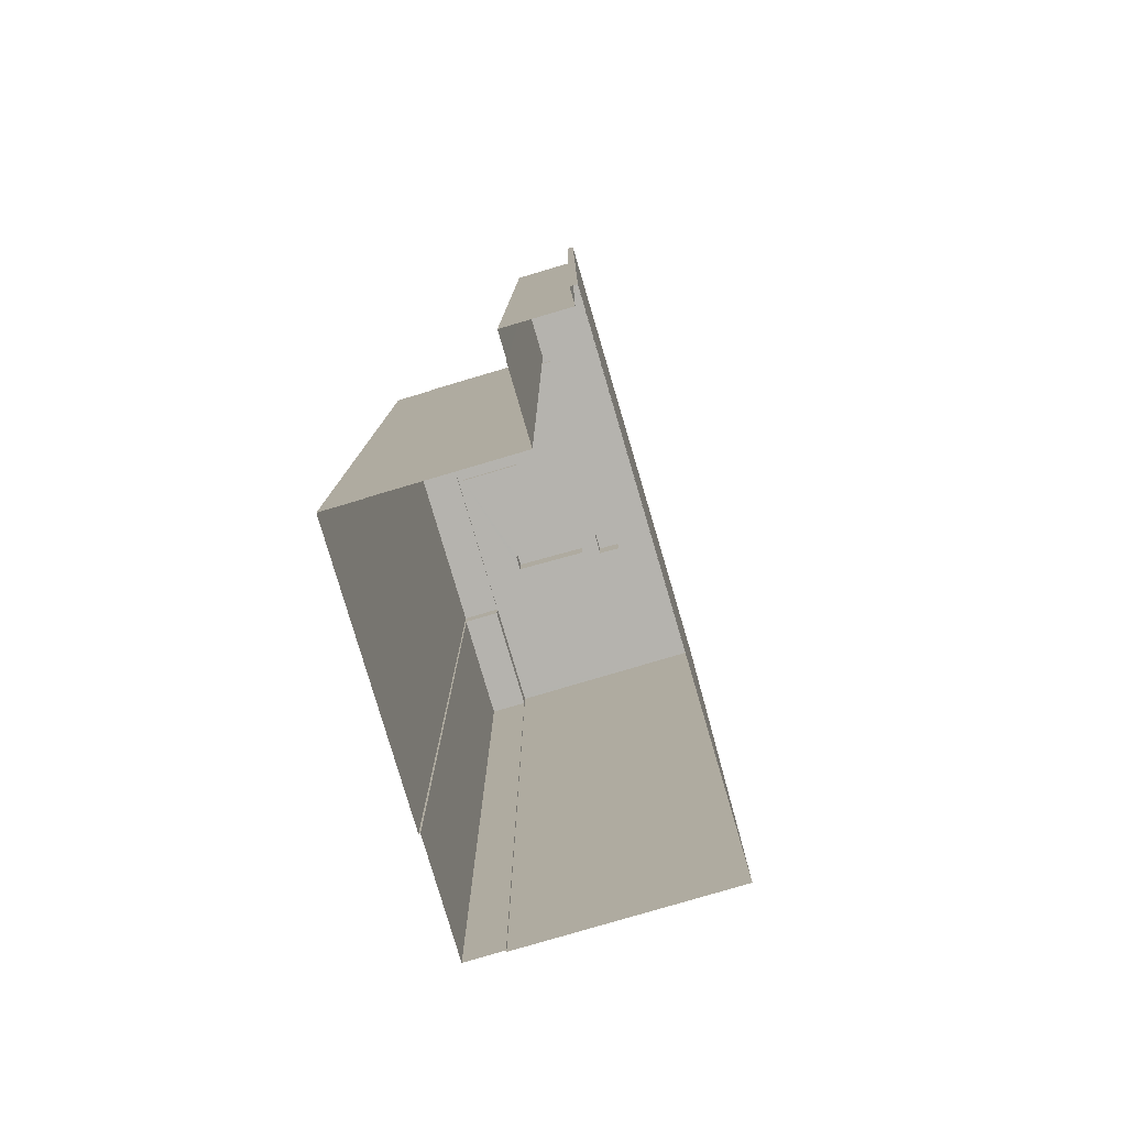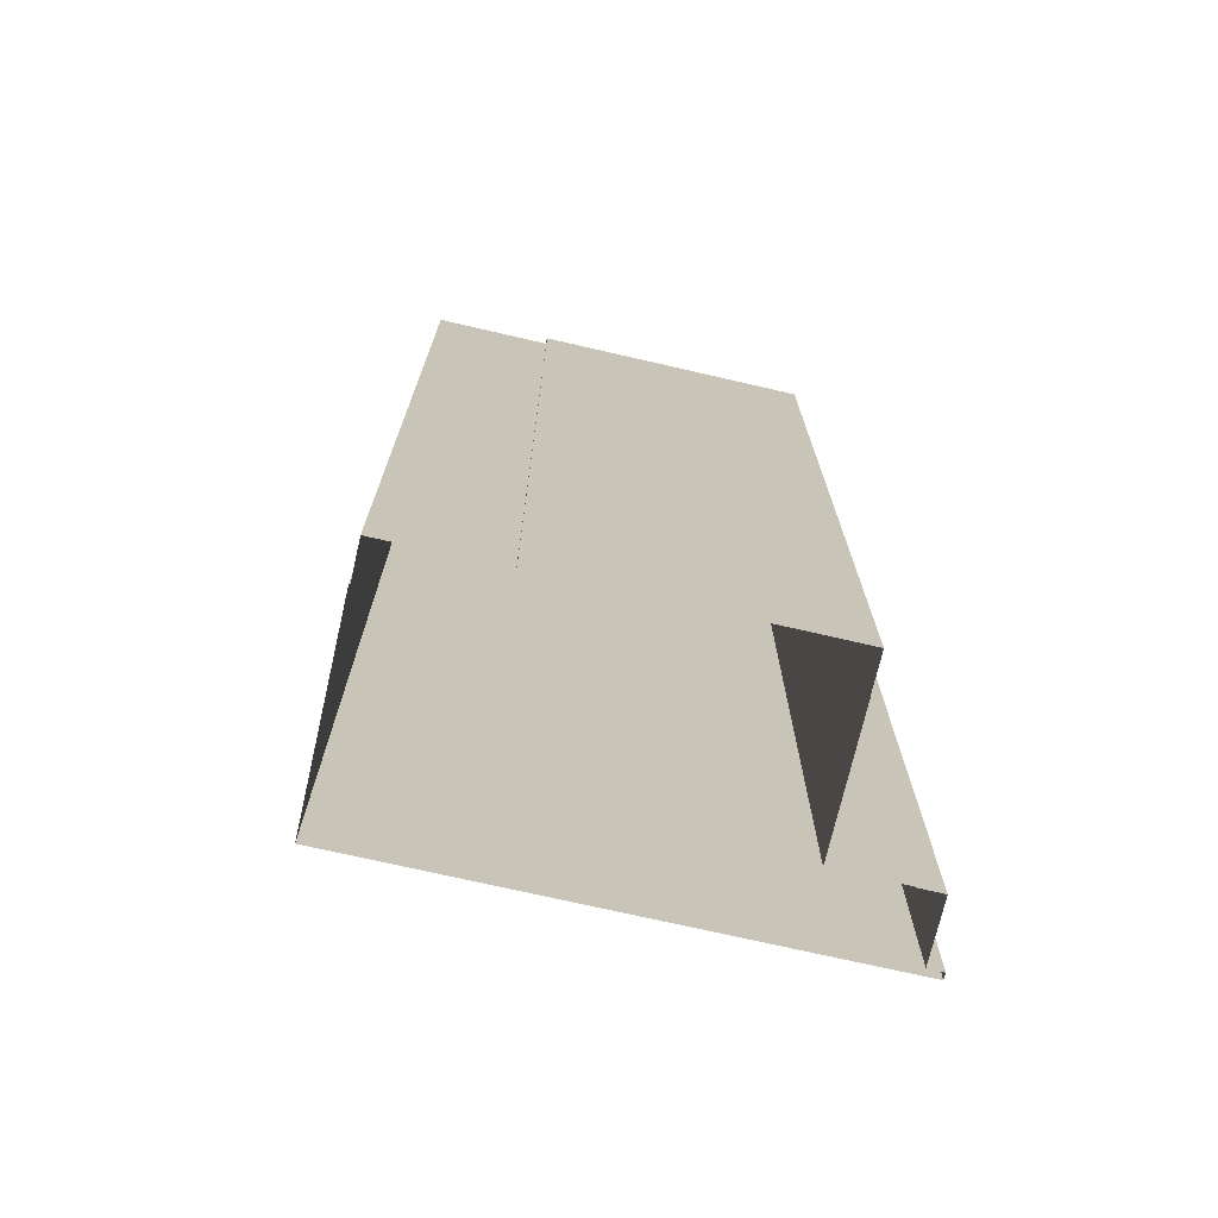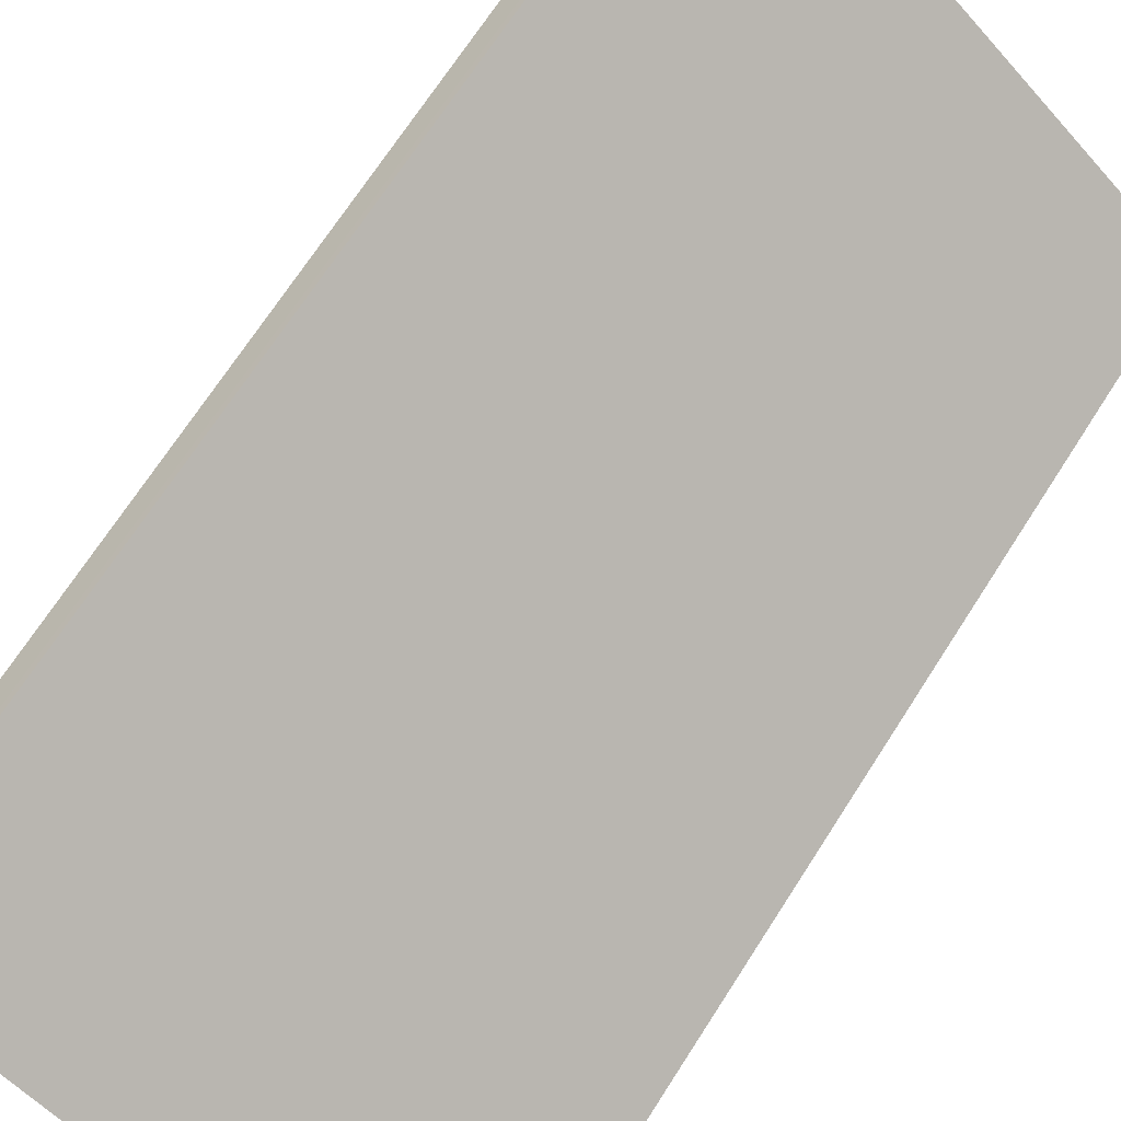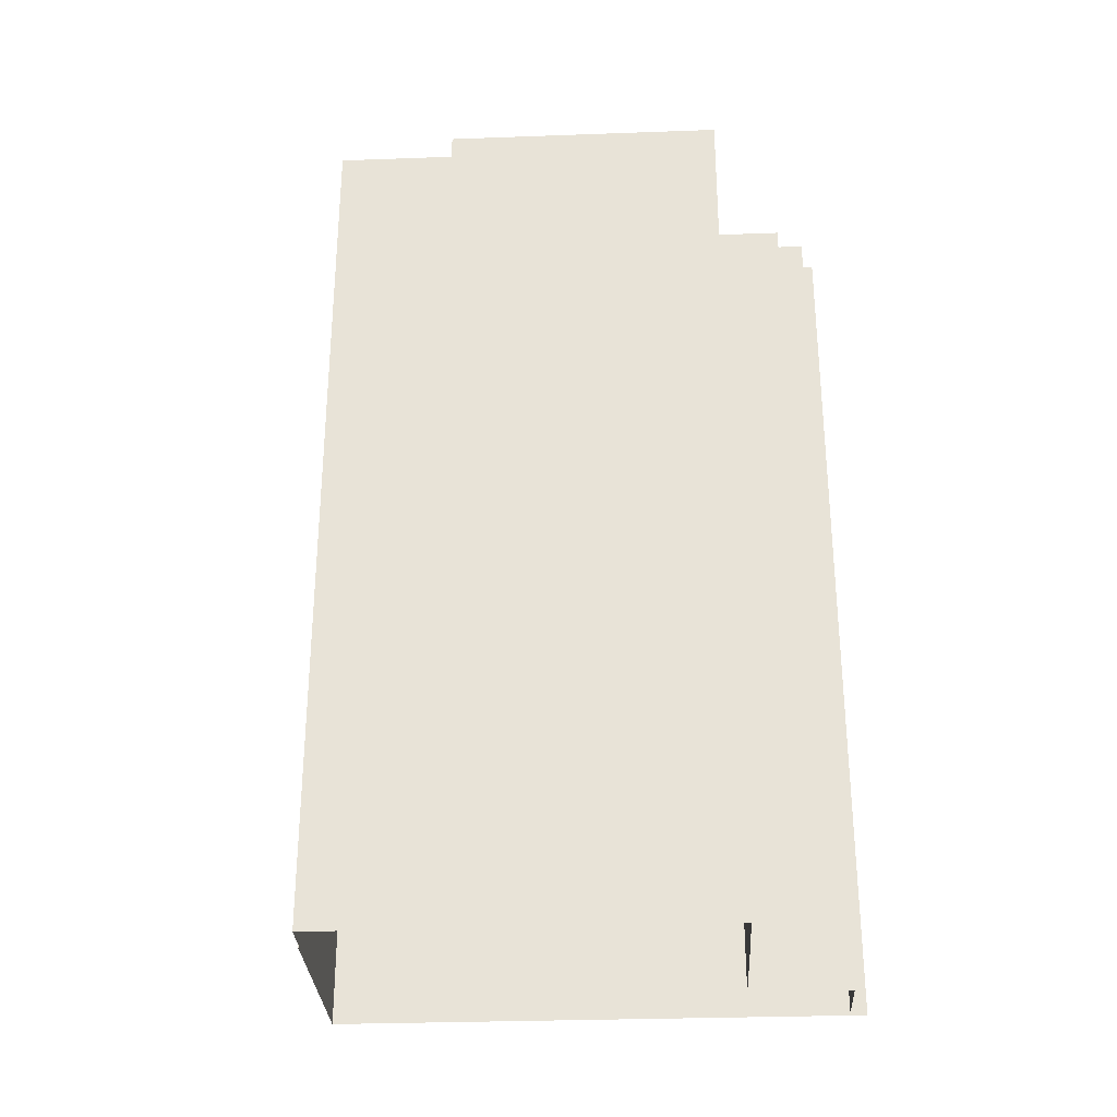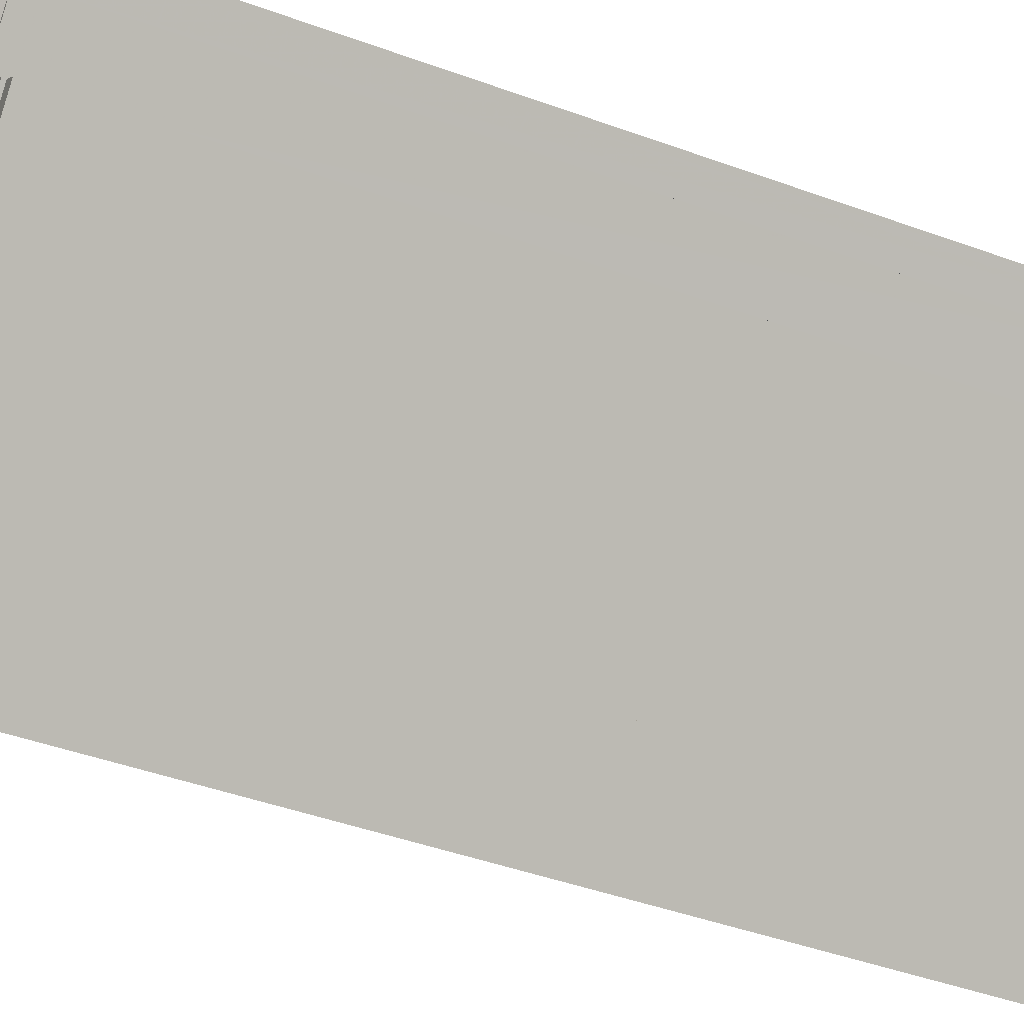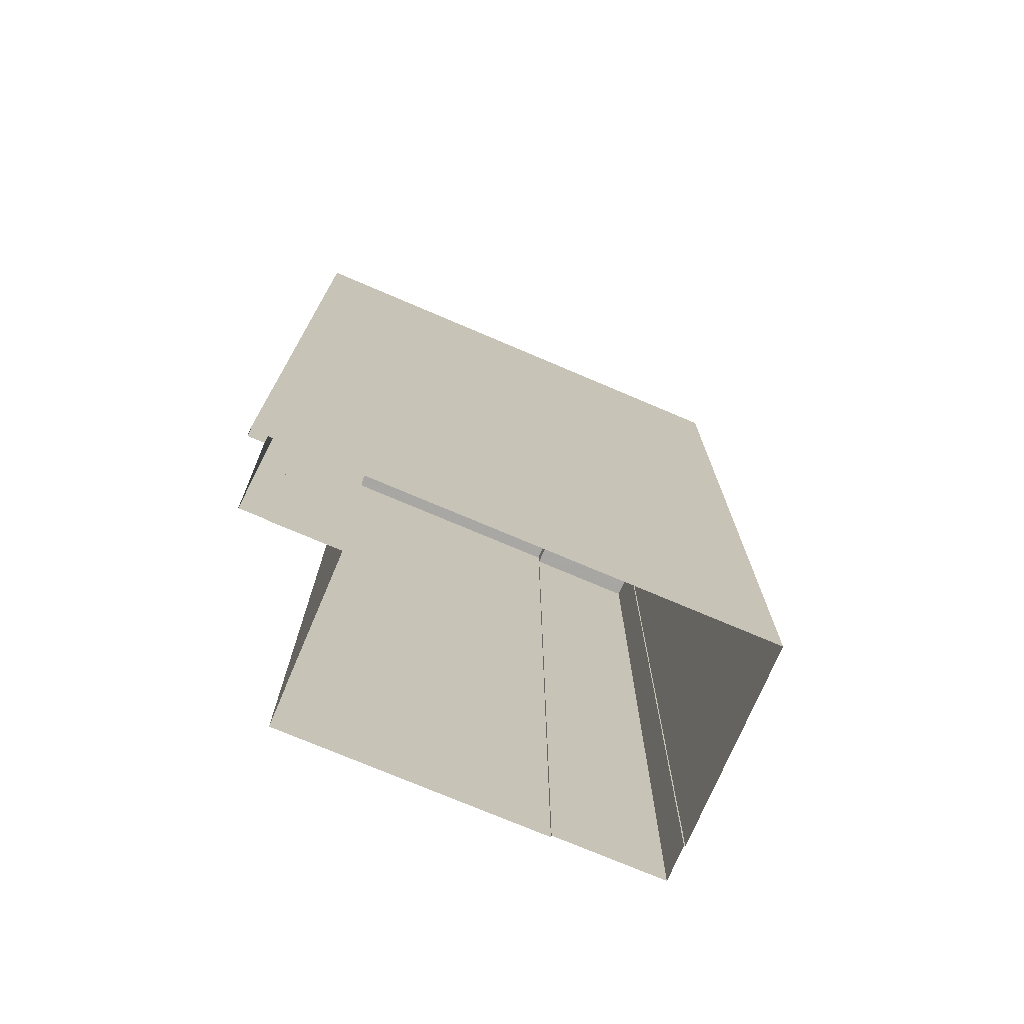
<metadata>
{"format":"obj","ext":"obj","renderer":"f3d","projection":"perspective","resolution":1024,"background":"white","views":[{"elev":-79.9,"azim":146.7,"up":"+Z"},{"elev":-72.6,"azim":27.3,"up":"+Z"},{"elev":69.1,"azim":-147.4,"up":"+Y"},{"elev":-30.3,"azim":43.3,"up":"+Z"},{"elev":-46.1,"azim":67.5,"up":"+Y"},{"elev":-74.4,"azim":-162.8,"up":"+Z"}]}
</metadata>
<code>
v -5382 -3.714e+04 1.967
v -5386 -3.714e+04 1.967
v -5387 -3.714e+04 1.967
v -5382 -3.714e+04 1.967
v -5373 -3.713e+04 1.968
v -5387 -3.714e+04 1.967
v -5393 -3.713e+04 1.969
v -5376 -3.712e+04 1.971
v -5376 -3.712e+04 1.97
v -5376 -3.712e+04 1.971
v -5374 -3.713e+04 1.968
v -5378 -3.712e+04 1.97
v -5374 -3.713e+04 1.968
v -5374 -3.712e+04 1.97
v -5375 -3.712e+04 1.97
v -5375 -3.712e+04 1.97
v -5383 -3.713e+04 41.37
v -5382 -3.713e+04 41.37
v -5385 -3.713e+04 41.37
v -5385 -3.713e+04 41.37
v -5390 -3.714e+04 39.98
v -5386 -3.713e+04 39.98
v -5391 -3.714e+04 39.98
v -5378 -3.712e+04 39.98
v -5376 -3.712e+04 39.98
v -5386 -3.713e+04 39.98
v -5376 -3.712e+04 39.98
v -5387 -3.713e+04 39.98
v -5385 -3.713e+04 39.98
v -5378 -3.713e+04 39.98
v -5385 -3.713e+04 39.98
v -5385 -3.713e+04 39.98
v -5380 -3.713e+04 39.98
v -5378 -3.713e+04 39.98
v -5374 -3.713e+04 39.98
v -5383 -3.713e+04 39.98
v -5387 -3.714e+04 39.98
v -5378 -3.713e+04 39.98
v -5382 -3.713e+04 39.98
v -5376 -3.713e+04 39.98
v -5392 -3.713e+04 39.98
v -5377 -3.712e+04 39.98
v -5376 -3.712e+04 40.43
v -5375 -3.712e+04 40.43
v -5377 -3.712e+04 40.43
v -5378 -3.712e+04 40.43
v -5374 -3.713e+04 40.43
v -5374 -3.713e+04 40.43
v -5377 -3.712e+04 40.43
v -5377 -3.712e+04 40.43
v -5377 -3.712e+04 40.43
v -5393 -3.713e+04 40.43
v -5392 -3.713e+04 40.43
v -5387 -3.714e+04 40.43
v -5387 -3.714e+04 40.42
v -5378 -3.712e+04 40.43
v -5387 -3.713e+04 41.37
v -5385 -3.713e+04 41.37
v -5386 -3.713e+04 41.37
v -5386 -3.713e+04 41.37
v -5378 -3.713e+04 40.27
v -5378 -3.713e+04 40.27
v -5380 -3.713e+04 40.27
v -5376 -3.713e+04 40.27
v -5383 -3.714e+04 40.27
v -5382 -3.714e+04 40.27
v -5373 -3.713e+04 40.27
v -5374 -3.713e+04 40.27
v -5376 -3.712e+04 40.43
v -5376 -3.712e+04 40.43
v -5377 -3.712e+04 39.56
v -5375 -3.712e+04 39.56
v -5374 -3.712e+04 39.56
v -5376 -3.712e+04 39.56
v -5382 -3.714e+04 39.28
v -5387 -3.714e+04 39.28
v -5386 -3.714e+04 39.28
v -5383 -3.714e+04 39.28
f 1 2 3
f 4 1 5
f 6 7 3
f 7 8 9
f 9 8 10
f 11 5 1
f 12 13 11
f 9 14 15
f 12 15 16
f 7 1 3
f 7 9 12
f 12 11 1
f 12 9 15
f 7 12 1
f 17 18 19
f 20 17 19
f 21 22 23
f 24 25 26
f 24 27 25
f 22 28 23
f 29 30 31
f 31 24 26
f 31 30 24
f 29 31 32
f 22 21 32
f 32 31 22
f 30 29 33
f 30 34 35
f 32 21 36
f 36 21 37
f 38 39 36
f 33 29 39
f 35 34 40
f 38 36 37
f 38 33 39
f 34 30 33
f 28 41 23
f 42 41 26
f 25 42 26
f 28 26 41
f 43 44 45
f 44 43 46
f 47 46 48
f 49 50 51
f 43 45 49
f 50 52 53
f 54 53 55
f 53 52 55
f 48 46 56
f 51 50 53
f 46 43 56
f 43 49 51
f 54 55 47
f 48 54 47
f 57 58 59
f 57 60 58
f 61 62 63
f 61 64 62
f 65 66 67
f 68 65 67
f 49 45 50
f 50 45 69
f 45 70 69
f 71 72 73
f 74 71 73
f 75 76 77
f 75 78 76
f 29 19 18
f 39 29 18
f 39 17 36
f 39 18 17
f 32 17 20
f 32 36 17
f 20 19 29
f 32 20 29
f 41 53 23
f 23 53 21
f 21 54 37
f 21 53 54
f 53 41 42
f 51 53 42
f 27 43 25
f 25 51 42
f 25 43 51
f 56 27 24
f 56 43 27
f 35 48 30
f 30 56 24
f 30 48 56
f 38 37 61
f 37 54 61
f 40 64 35
f 61 54 48
f 64 61 48
f 35 64 48
f 52 50 7
f 7 50 8
f 50 69 8
f 71 45 72
f 15 72 16
f 16 72 44
f 72 45 44
f 16 46 12
f 16 44 46
f 12 47 13
f 12 46 47
f 11 13 68
f 13 47 68
f 3 76 6
f 65 47 55
f 76 78 65
f 6 76 55
f 68 47 65
f 76 65 55
f 55 52 7
f 6 55 7
f 26 59 58
f 31 26 58
f 60 31 58
f 60 22 31
f 28 22 60
f 57 28 60
f 26 28 57
f 59 26 57
f 61 63 33
f 38 61 33
f 34 63 62
f 34 33 63
f 64 34 62
f 64 40 34
f 65 75 66
f 66 75 4
f 65 78 75
f 4 75 1
f 11 67 5
f 11 68 67
f 66 4 5
f 67 66 5
f 45 74 70
f 70 74 10
f 45 71 74
f 10 74 9
f 70 10 8
f 69 70 8
f 9 73 14
f 9 74 73
f 72 14 73
f 72 15 14
f 1 77 2
f 1 75 77
f 3 2 77
f 76 3 77

</code>
